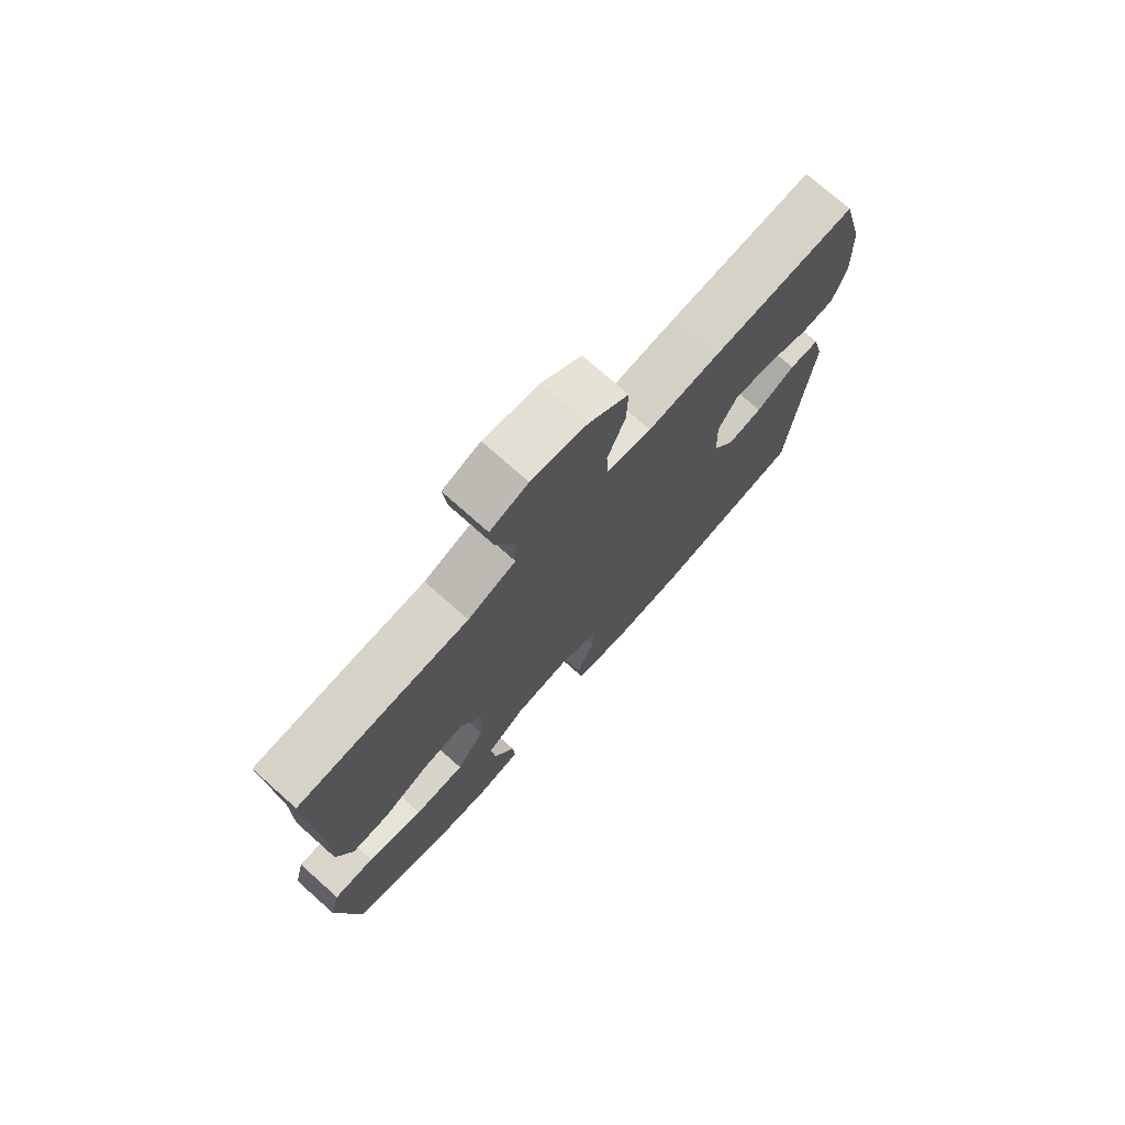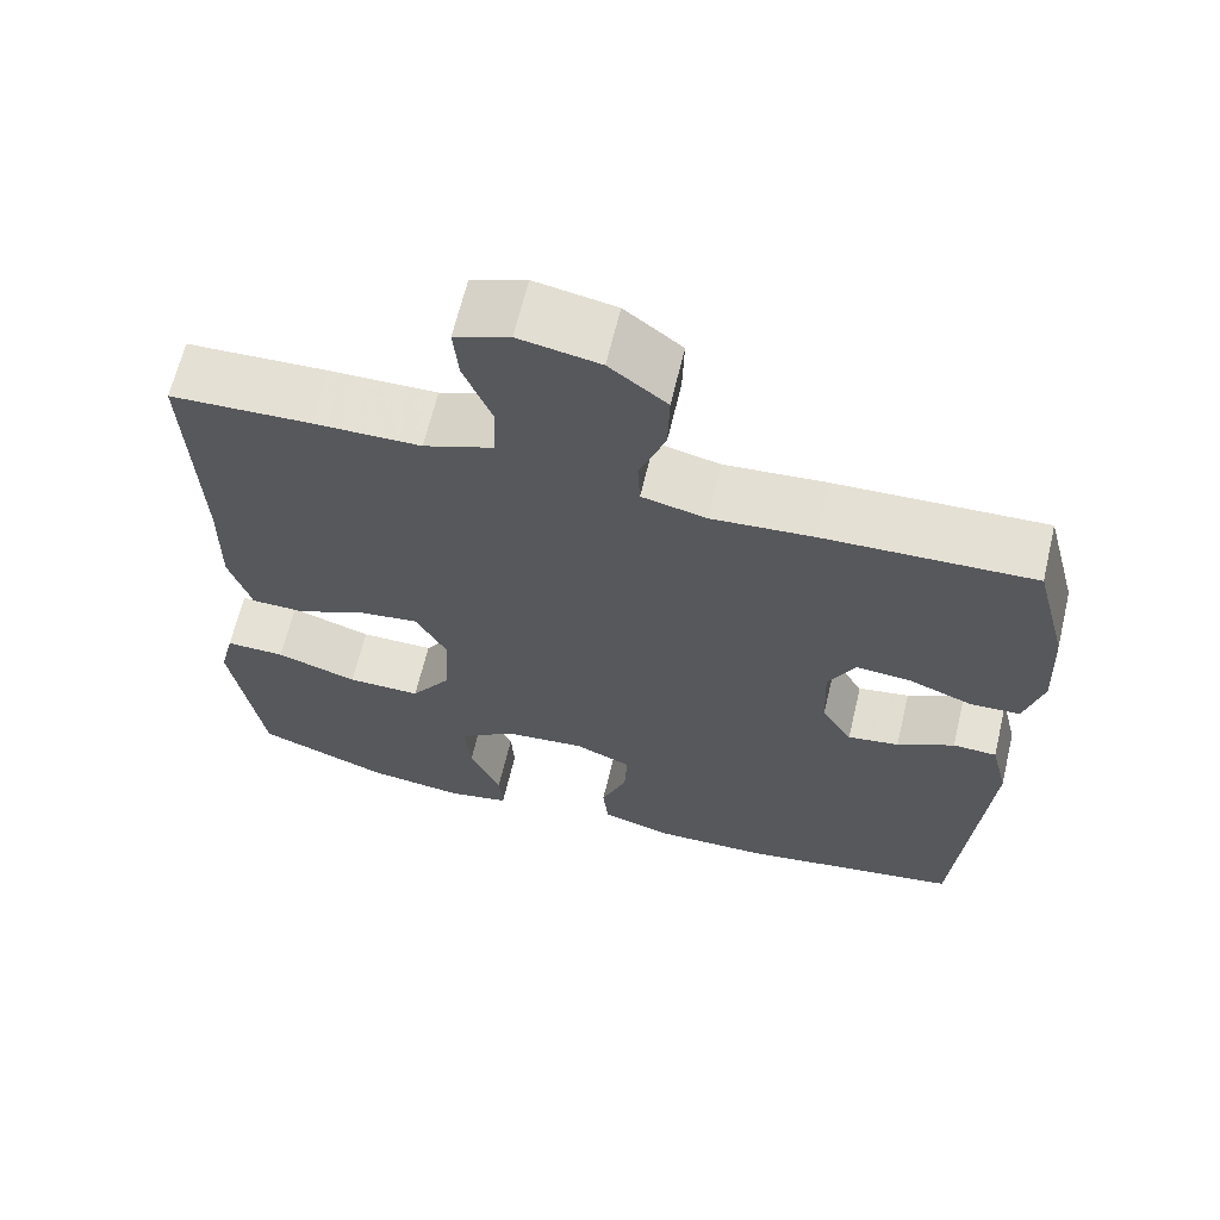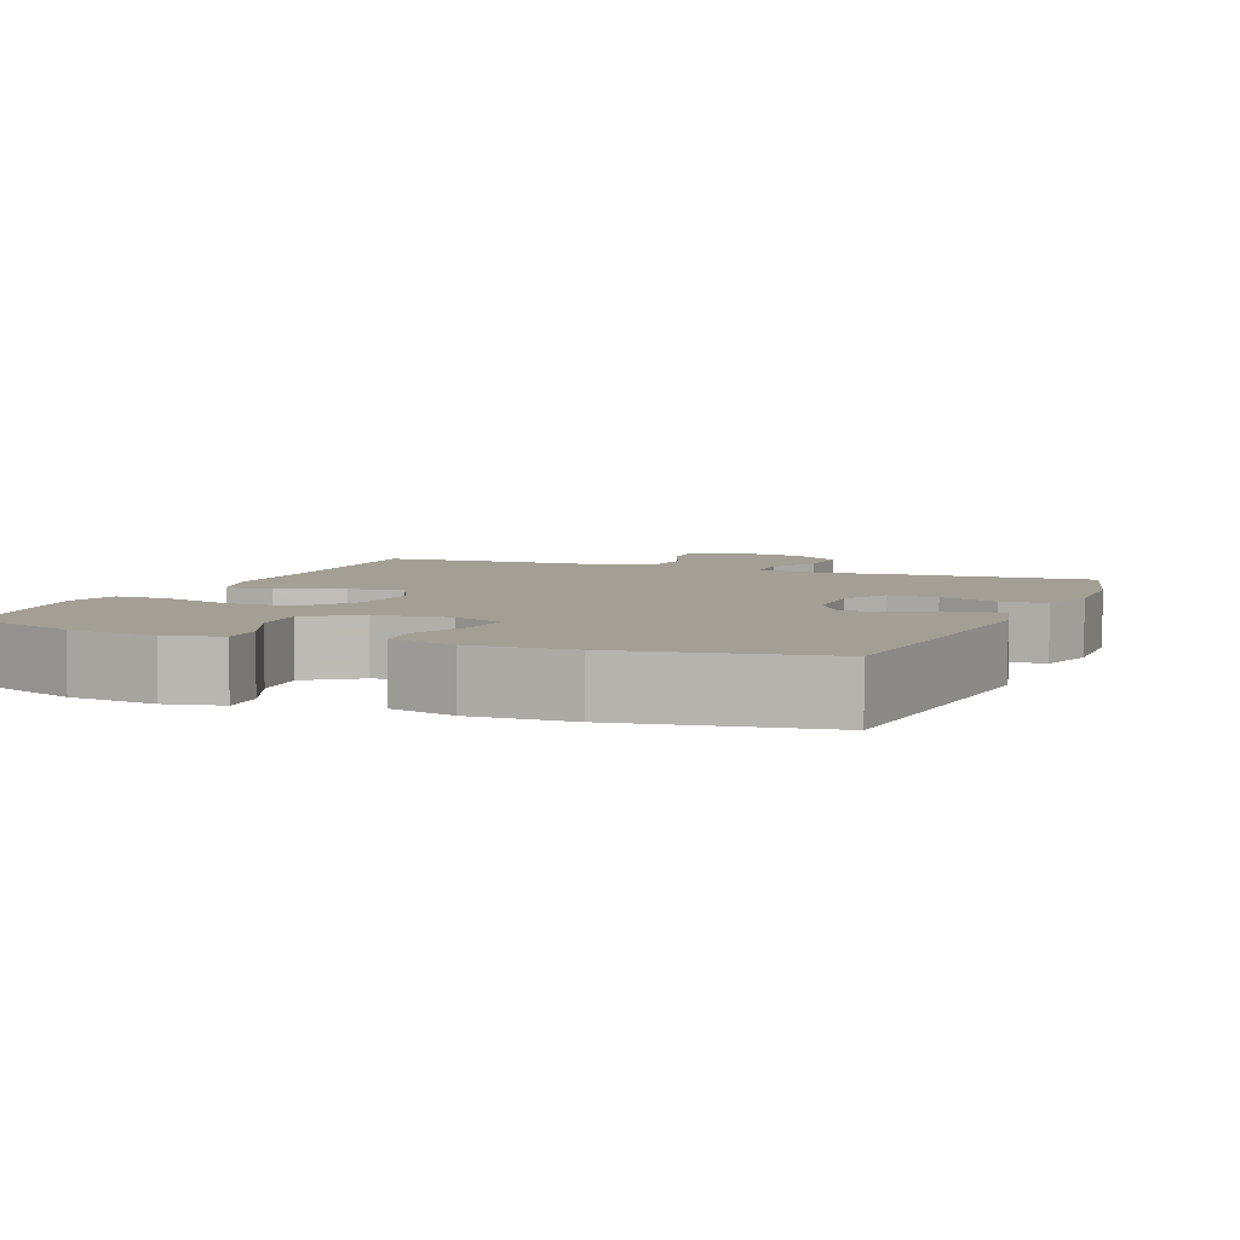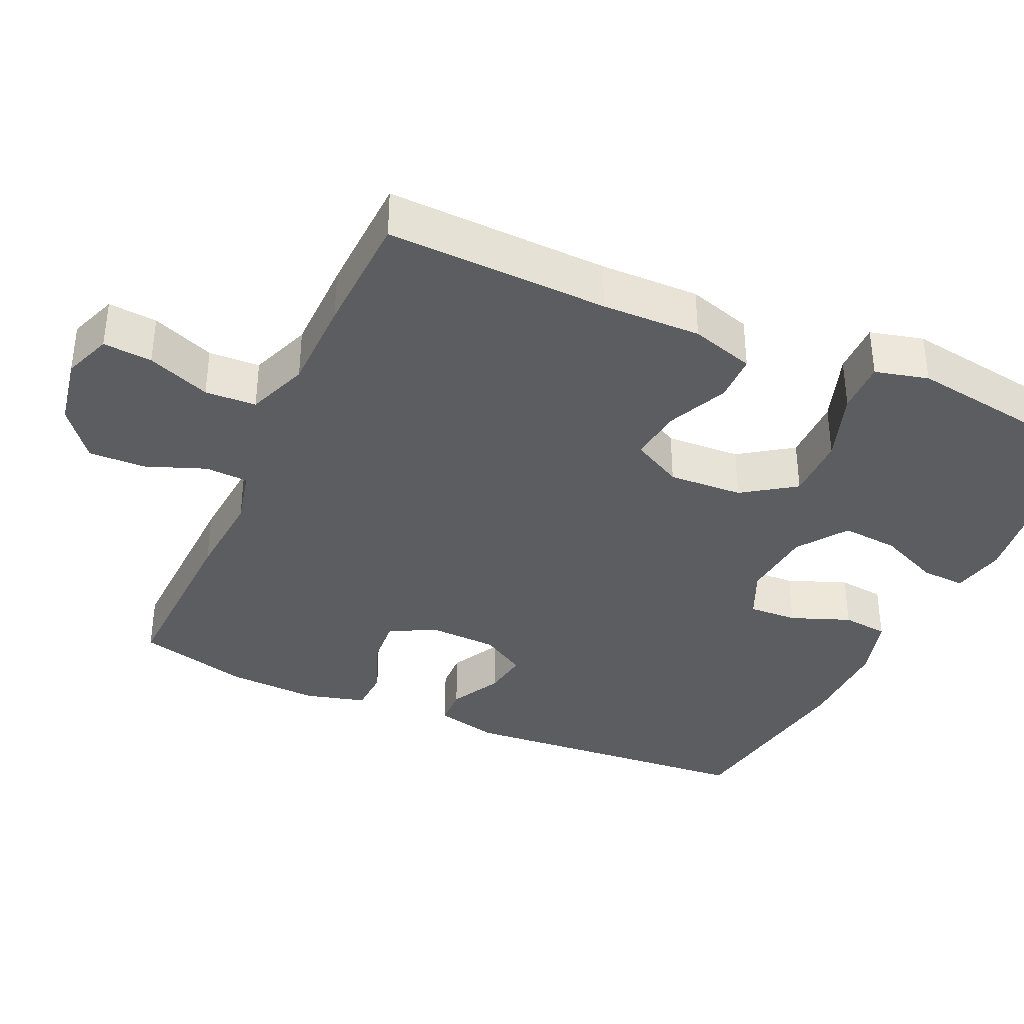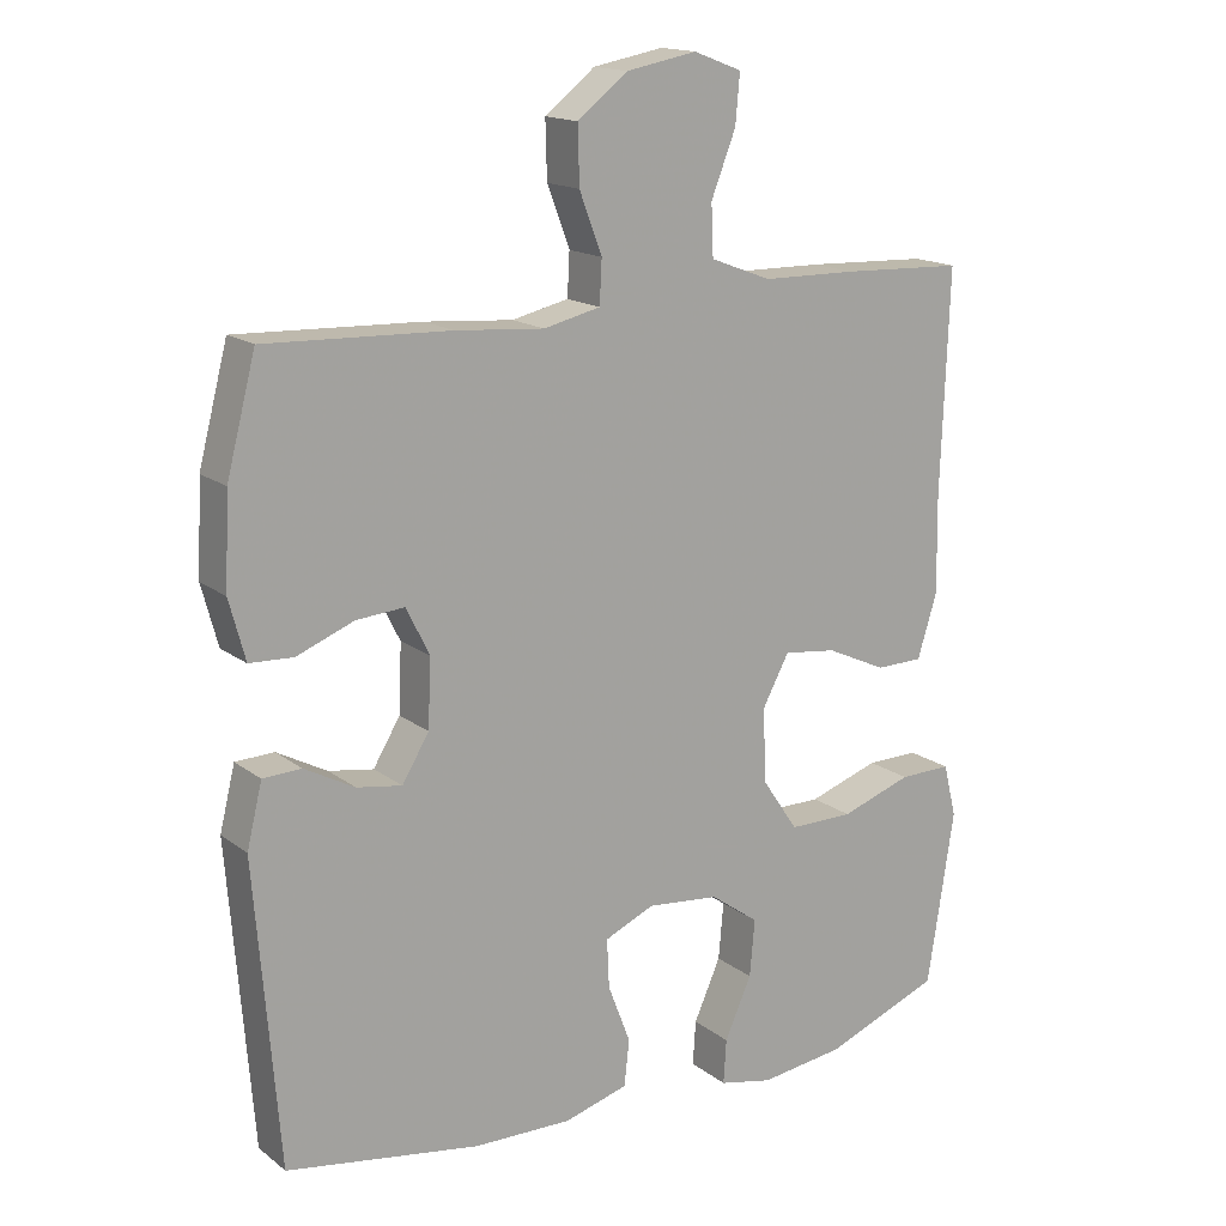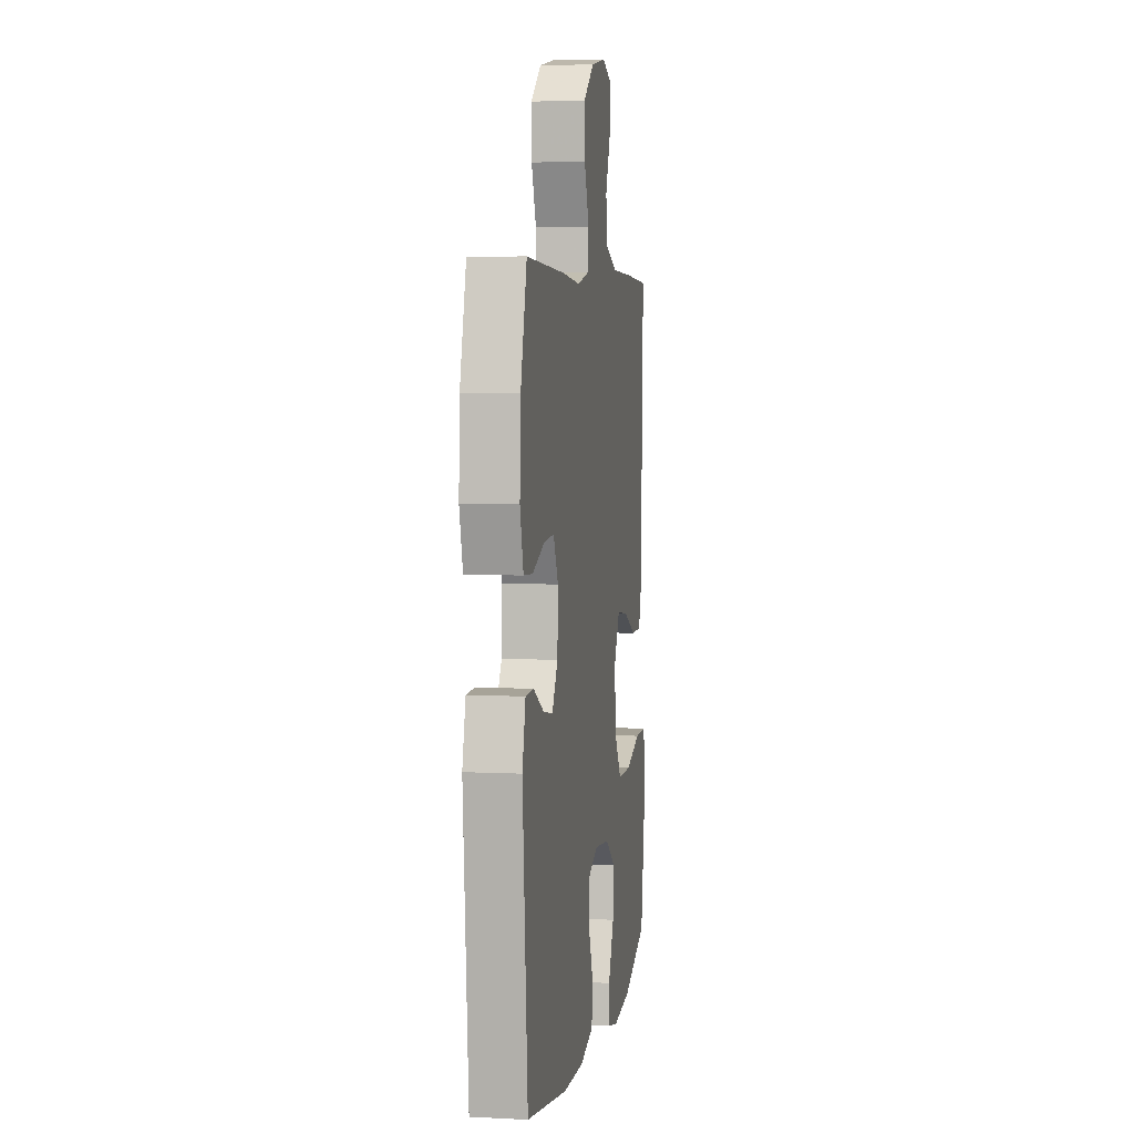
<metadata>
{"format":"obj","ext":"obj","renderer":"f3d","projection":"perspective","resolution":1024,"background":"white","views":[{"elev":75.0,"azim":131.6,"up":"+Z"},{"elev":65.0,"azim":-166.6,"up":"+Z"},{"elev":5.3,"azim":-157.8,"up":"+Y"},{"elev":-36.8,"azim":65.9,"up":"+Y"},{"elev":16.1,"azim":-33.9,"up":"+Z"},{"elev":4.7,"azim":-80.7,"up":"+Z"}]}
</metadata>
<code>
v 0.5 0.07 0.5
v 0.489 0.07 0.197
v 0.491 0.07 0.062
v 0.464 0.07 -0.025
v 0.399 0.07 -0.026
v 0.316 0.07 0.012
v 0.243 0.07 0.021
v 0.206 0.07 -0.048
v 0.211 0.07 -0.15
v 0.26 0.07 -0.222
v 0.349 0.07 -0.222
v 0.447 0.07 -0.189
v 0.519 0.07 -0.188
v 0.537 0.07 -0.261
v 0.519 0.07 -0.378
v 0.5 0.07 -0.5
v 0.341 0.07 -0.562
v 0.223 0.07 -0.577
v 0.149 0.07 -0.561
v 0.153 0.07 -0.5
v 0.19 0.07 -0.417
v 0.197 0.07 -0.339
v 0.13 0.07 -0.291
v 0.031 0.07 -0.281
v -0.037 0.07 -0.311
v -0.034 0.07 -0.378
v -0.003 0.07 -0.459
v -0.01 0.07 -0.522
v -0.098 0.07 -0.547
v -0.233 0.07 -0.544
v -0.5 0.07 -0.5
v -0.533 0.07 -0.087
v -0.512 0.07 -0.001
v -0.459 0.07 0.001
v -0.39 0.07 -0.036
v -0.328 0.07 -0.046
v -0.291 0.07 0.015
v -0.287 0.07 0.108
v -0.319 0.07 0.172
v -0.385 0.07 0.167
v -0.464 0.07 0.136
v -0.524 0.07 0.139
v -0.546 0.07 0.221
v -0.54 0.07 0.346
v -0.5 0.07 0.5
v -0.247 0.07 0.49
v -0.125 0.07 0.48
v -0.047 0.07 0.498
v -0.044 0.07 0.557
v -0.075 0.07 0.639
v -0.077 0.07 0.717
v -0.008 0.07 0.771
v 0.089 0.07 0.789
v 0.155 0.07 0.764
v 0.149 0.07 0.697
v 0.115 0.07 0.611
v 0.118 0.07 0.541
v 0.202 0.07 0.509
v 0.331 0.07 0.507
v 0.5 0 0.5
v 0.489 0 0.197
v 0.491 0 0.062
v 0.464 0 -0.025
v 0.399 0 -0.026
v 0.316 0 0.012
v 0.243 0 0.021
v 0.206 0 -0.048
v 0.211 0 -0.15
v 0.26 0 -0.222
v 0.349 0 -0.222
v 0.447 0 -0.189
v 0.519 0 -0.188
v 0.537 0 -0.261
v 0.519 0 -0.378
v 0.5 0 -0.5
v 0.341 0 -0.562
v 0.223 0 -0.577
v 0.149 0 -0.561
v 0.153 0 -0.5
v 0.19 0 -0.417
v 0.197 0 -0.339
v 0.13 0 -0.291
v 0.031 0 -0.281
v -0.037 0 -0.311
v -0.034 0 -0.378
v -0.003 0 -0.459
v -0.01 0 -0.522
v -0.098 0 -0.547
v -0.233 0 -0.544
v -0.5 0 -0.5
v -0.533 0 -0.087
v -0.512 0 -0.001
v -0.459 0 0.001
v -0.39 0 -0.036
v -0.328 0 -0.046
v -0.291 0 0.015
v -0.287 0 0.108
v -0.319 0 0.172
v -0.385 0 0.167
v -0.464 0 0.136
v -0.524 0 0.139
v -0.546 0 0.221
v -0.54 0 0.346
v -0.5 0 0.5
v -0.247 0 0.49
v -0.125 0 0.48
v -0.047 0 0.498
v -0.044 0 0.557
v -0.075 0 0.639
v -0.077 0 0.717
v -0.008 0 0.771
v 0.089 0 0.789
v 0.155 0 0.764
v 0.149 0 0.697
v 0.115 0 0.611
v 0.118 0 0.541
v 0.202 0 0.509
v 0.331 0 0.507
f 58 59 1 2
f 57 58 2 3
f 53 54 55 56
f 53 56 57
f 52 53 57
f 49 50 51 52
f 48 49 52 57
f 44 45 46 47
f 44 47 48
f 40 41 42 43
f 39 40 43 44
f 32 33 34 35
f 32 35 36
f 31 32 36
f 30 31 36 37
f 26 27 28 29
f 25 26 29 30
f 18 19 20 21
f 18 21 22
f 17 18 22
f 16 17 22
f 15 16 22 23
f 11 12 13 14
f 10 11 14 15
f 3 4 5 6
f 3 6 7
f 57 3 7
f 39 44 48 57
f 38 39 57 7
f 25 30 37 38
f 24 25 38 7
f 10 15 23
f 9 10 23 24
f 8 9 24
f 7 8 24
f 61 60 118 117
f 62 61 117 116
f 115 114 113 112
f 116 115 112
f 116 112 111
f 111 110 109 108
f 116 111 108 107
f 106 105 104 103
f 107 106 103
f 102 101 100 99
f 103 102 99 98
f 94 93 92 91
f 95 94 91
f 95 91 90
f 96 95 90 89
f 88 87 86 85
f 89 88 85 84
f 80 79 78 77
f 81 80 77
f 81 77 76
f 81 76 75
f 82 81 75 74
f 73 72 71 70
f 74 73 70 69
f 65 64 63 62
f 66 65 62
f 66 62 116
f 116 107 103 98
f 66 116 98 97
f 97 96 89 84
f 66 97 84 83
f 82 74 69
f 83 82 69 68
f 83 68 67
f 83 67 66
f 1 60 61 2
f 2 61 62 3
f 3 62 63 4
f 4 63 64 5
f 5 64 65 6
f 6 65 66 7
f 7 66 67 8
f 8 67 68 9
f 9 68 69 10
f 10 69 70 11
f 11 70 71 12
f 12 71 72 13
f 13 72 73 14
f 14 73 74 15
f 15 74 75 16
f 16 75 76 17
f 17 76 77 18
f 18 77 78 19
f 19 78 79 20
f 20 79 80 21
f 21 80 81 22
f 22 81 82 23
f 23 82 83 24
f 24 83 84 25
f 25 84 85 26
f 26 85 86 27
f 27 86 87 28
f 28 87 88 29
f 29 88 89 30
f 30 89 90 31
f 31 90 91 32
f 32 91 92 33
f 33 92 93 34
f 34 93 94 35
f 35 94 95 36
f 36 95 96 37
f 37 96 97 38
f 38 97 98 39
f 39 98 99 40
f 40 99 100 41
f 41 100 101 42
f 42 101 102 43
f 43 102 103 44
f 44 103 104 45
f 45 104 105 46
f 46 105 106 47
f 47 106 107 48
f 48 107 108 49
f 49 108 109 50
f 50 109 110 51
f 51 110 111 52
f 52 111 112 53
f 53 112 113 54
f 54 113 114 55
f 55 114 115 56
f 56 115 116 57
f 57 116 117 58
f 58 117 118 59
f 59 118 60 1

</code>
